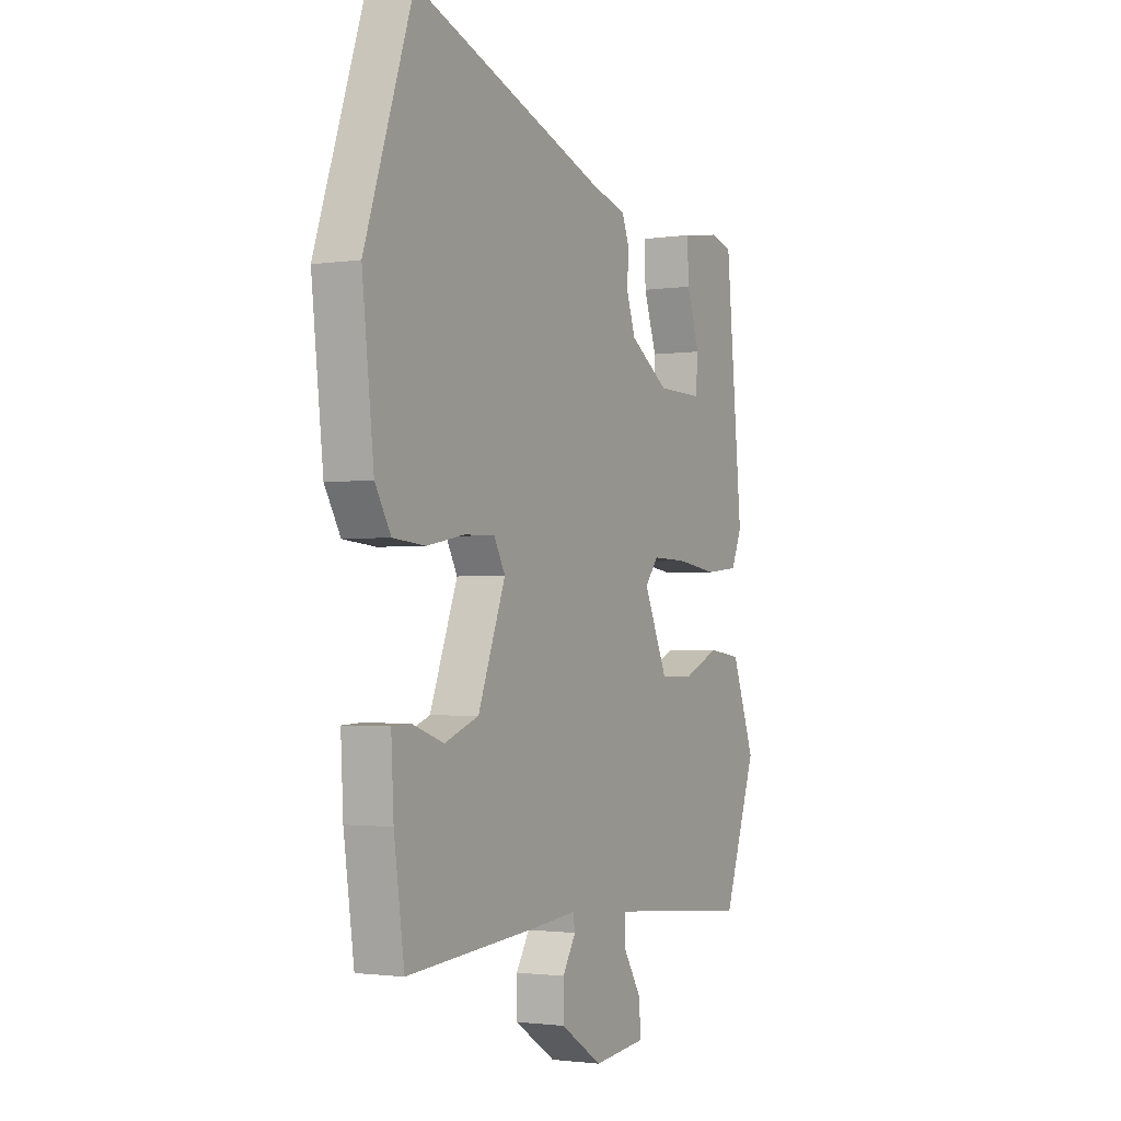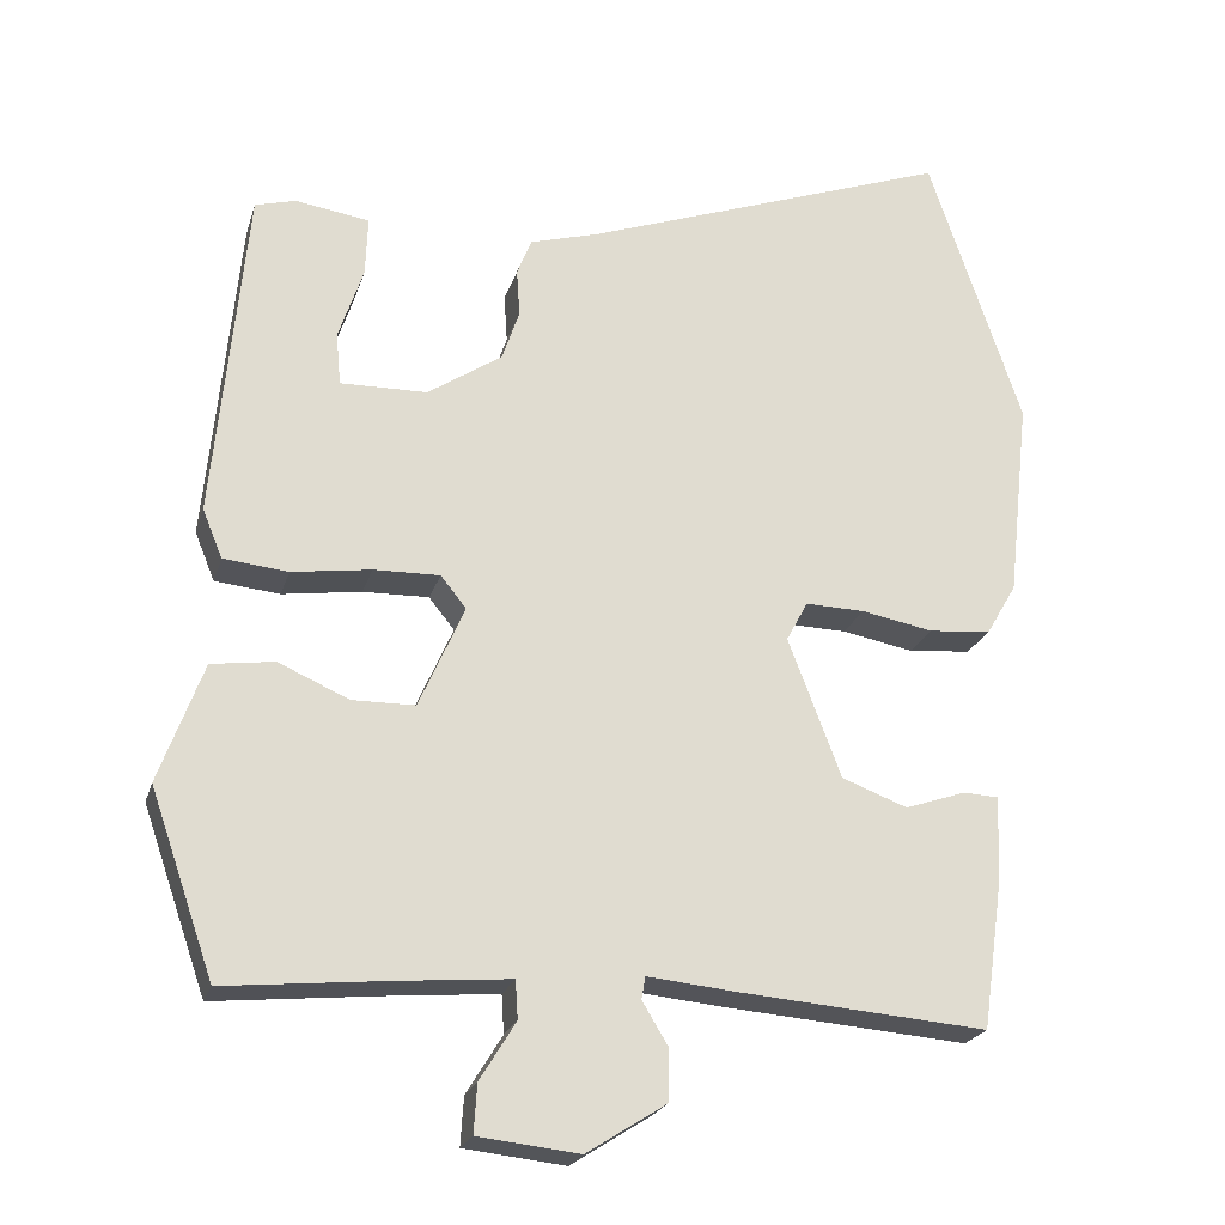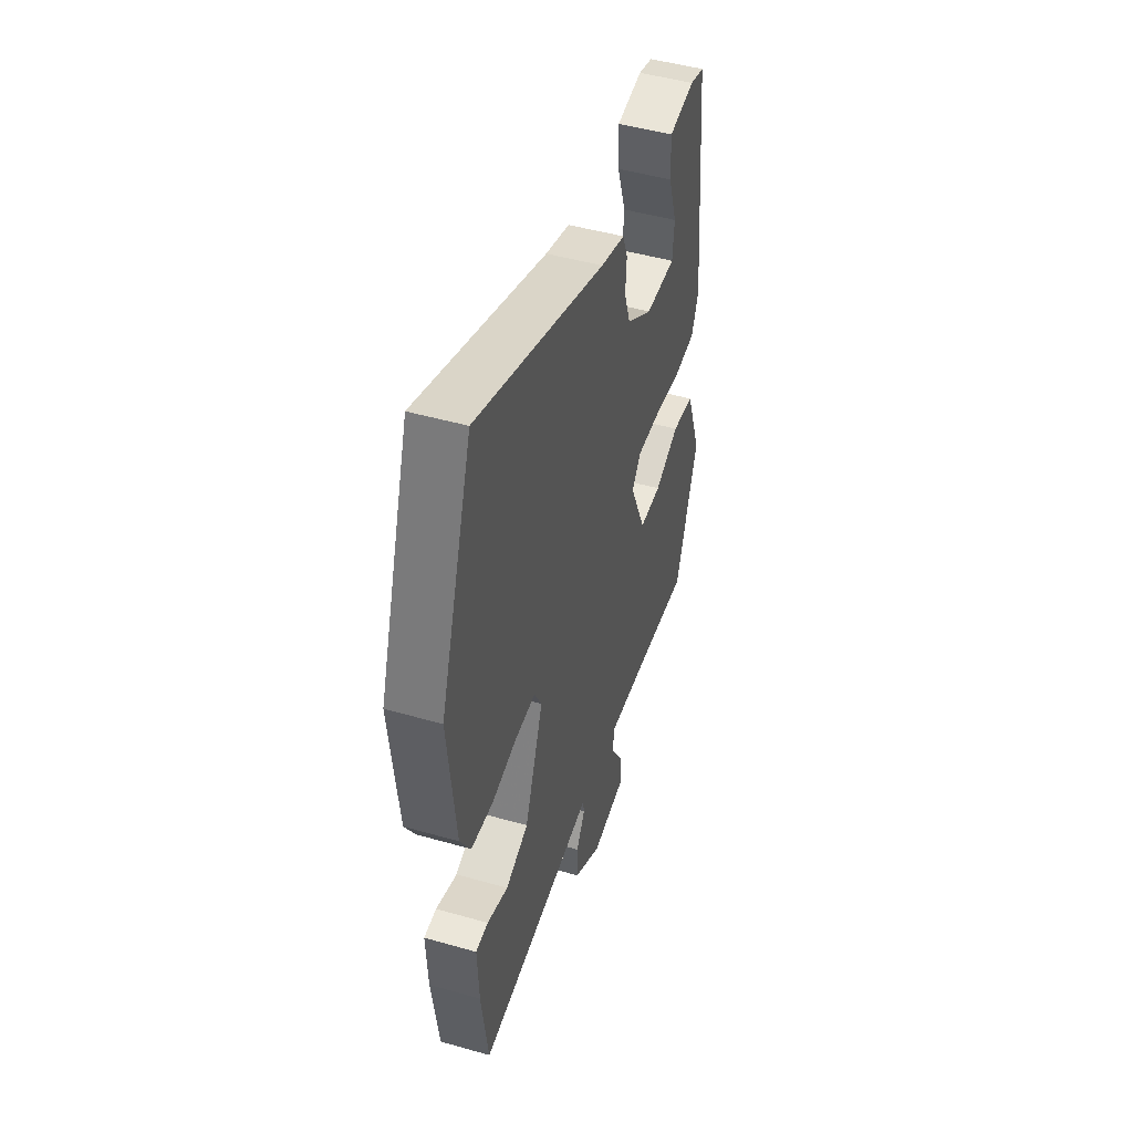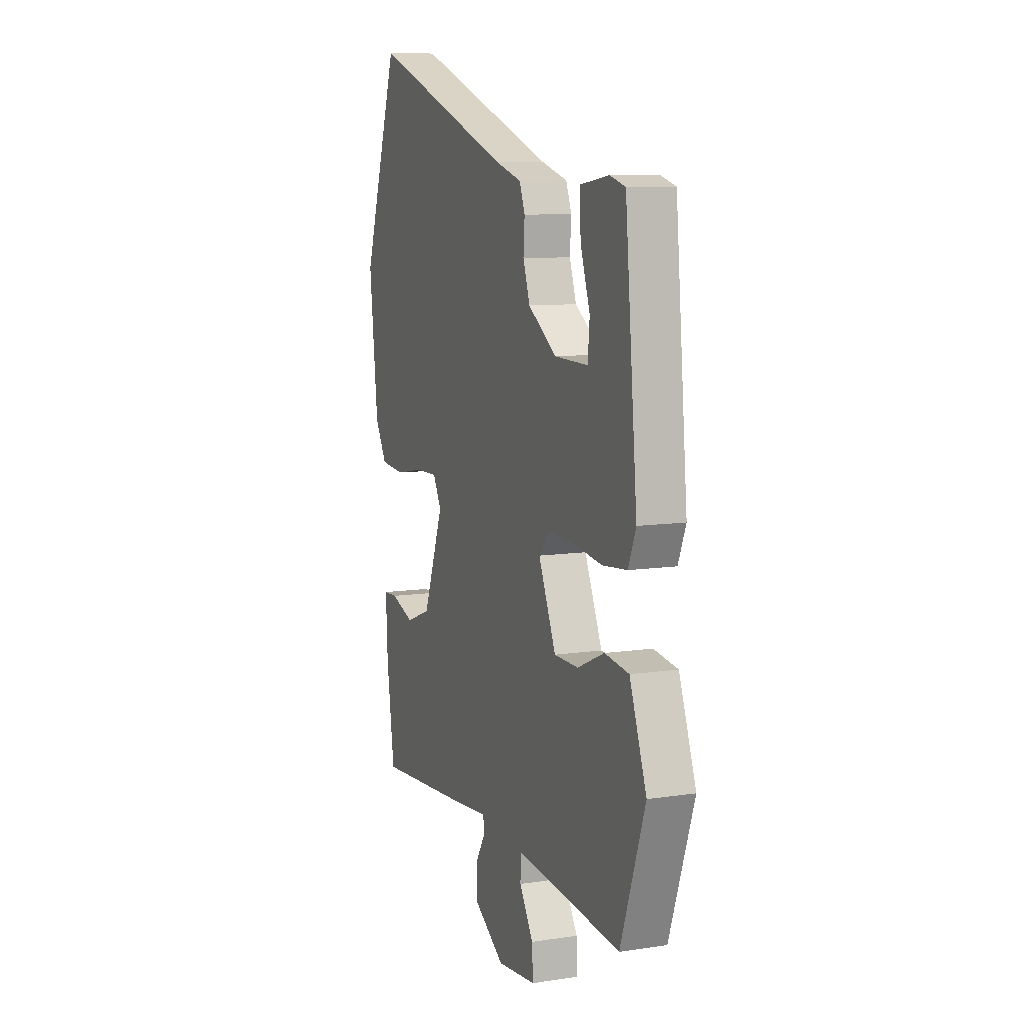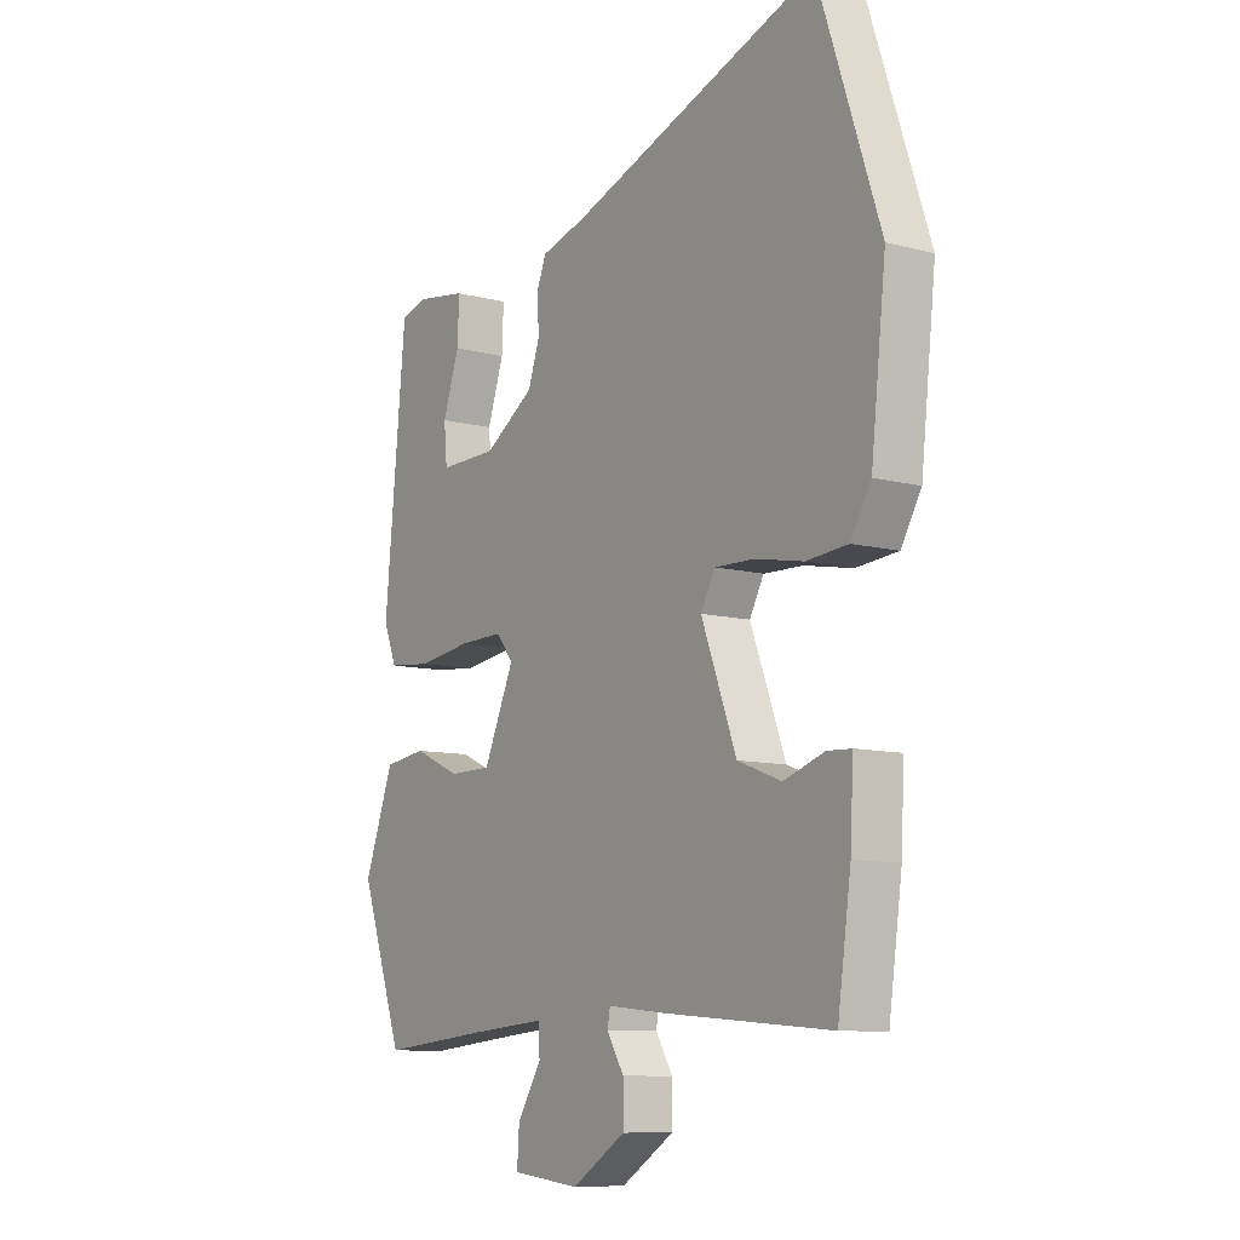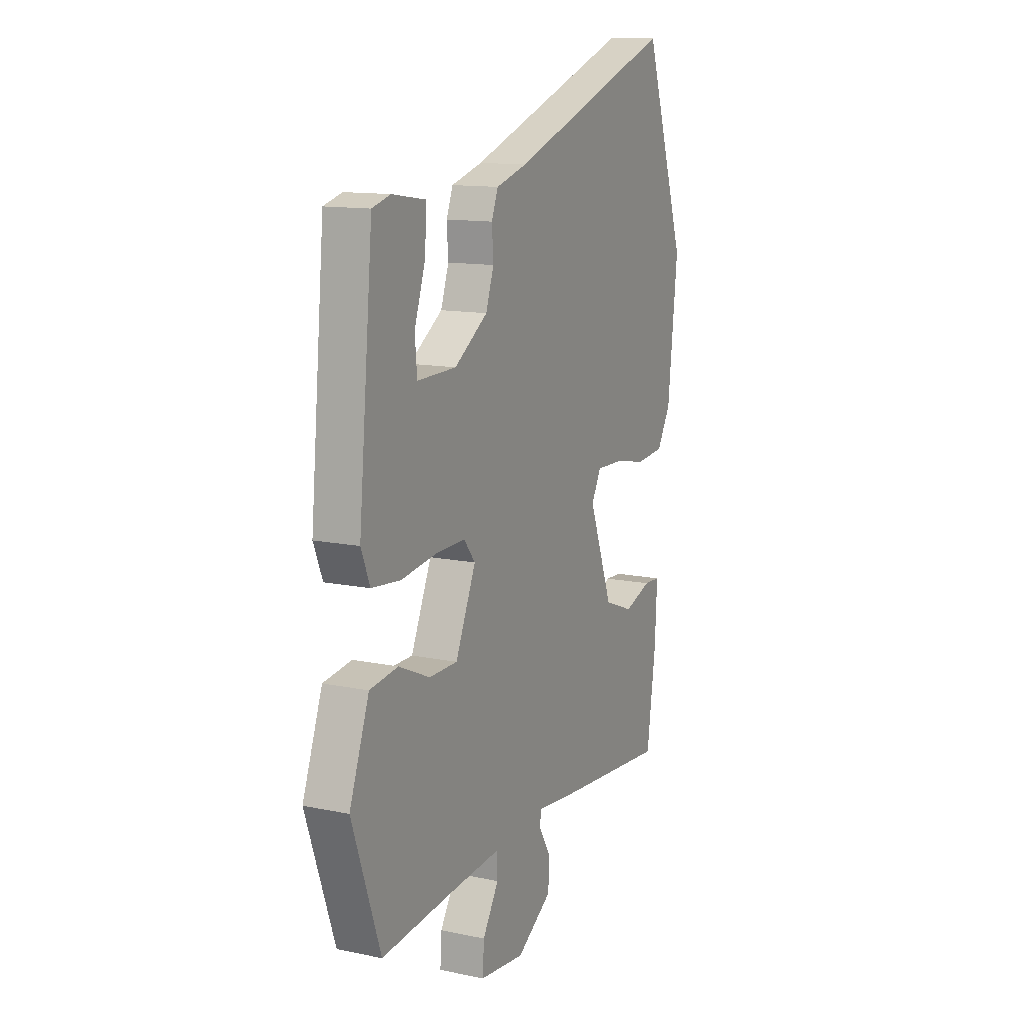
<metadata>
{"format":"obj","ext":"obj","renderer":"f3d","projection":"perspective","resolution":1024,"background":"white","views":[{"elev":-1.9,"azim":-61.8,"up":"+Z"},{"elev":-22.5,"azim":164.8,"up":"+Z"},{"elev":47.6,"azim":-72.2,"up":"+Z"},{"elev":9.4,"azim":68.3,"up":"+Z"},{"elev":-9.6,"azim":-124.6,"up":"+Z"},{"elev":12.7,"azim":115.9,"up":"+Z"}]}
</metadata>
<code>
v 0.458 0.07 -0.521
v 0.255 0.07 -0.501
v 0.113 0.07 -0.489
v 0.11 0.07 -0.537
v 0.155 0.07 -0.61
v 0.159 0.07 -0.671
v 0.032 0.07 -0.685
v -0.068 0.07 -0.621
v -0.068 0.07 -0.556
v -0.036 0.07 -0.503
v -0.041 0.07 -0.475
v -0.152 0.07 -0.486
v -0.463 0.07 -0.511
v -0.488 0.07 -0.334
v -0.494 0.07 -0.217
v -0.449 0.07 -0.215
v -0.373 0.07 -0.241
v -0.291 0.07 -0.21
v -0.225 0.07 -0.035
v -0.252 0.07 0.015
v -0.326 0.07 0.013
v -0.416 0.07 -0.004
v -0.494 0.07 0.003
v -0.532 0.07 0.068
v -0.56 0.07 0.32
v -0.444 0.07 0.667
v 0.019 0.07 0.501
v 0.106 0.07 0.476
v 0.124 0.07 0.43
v 0.12 0.07 0.37
v 0.142 0.07 0.306
v 0.235 0.07 0.244
v 0.344 0.07 0.242
v 0.35 0.07 0.308
v 0.319 0.07 0.4
v 0.316 0.07 0.475
v 0.409 0.07 0.489
v 0.46 0.07 0.475
v 0.5 0.07 0.054
v 0.475 0.07 -0.007
v 0.394 0.07 -0.015
v 0.295 0.07 -0.001
v 0.212 0.07 0.001
v 0.18 0.07 -0.039
v 0.237 0.07 -0.168
v 0.316 0.07 -0.169
v 0.404 0.07 -0.13
v 0.483 0.07 -0.141
v 0.538 0.07 -0.291
v 0.458 0 -0.521
v 0.255 0 -0.501
v 0.113 0 -0.489
v 0.11 0 -0.537
v 0.155 0 -0.61
v 0.159 0 -0.671
v 0.032 0 -0.685
v -0.068 0 -0.621
v -0.068 0 -0.556
v -0.036 0 -0.503
v -0.041 0 -0.475
v -0.152 0 -0.486
v -0.463 0 -0.511
v -0.488 0 -0.334
v -0.494 0 -0.217
v -0.449 0 -0.215
v -0.373 0 -0.241
v -0.291 0 -0.21
v -0.225 0 -0.035
v -0.252 0 0.015
v -0.326 0 0.013
v -0.416 0 -0.004
v -0.494 0 0.003
v -0.532 0 0.068
v -0.56 0 0.32
v -0.444 0 0.667
v 0.019 0 0.501
v 0.106 0 0.476
v 0.124 0 0.43
v 0.12 0 0.37
v 0.142 0 0.306
v 0.235 0 0.244
v 0.344 0 0.242
v 0.35 0 0.308
v 0.319 0 0.4
v 0.316 0 0.475
v 0.409 0 0.489
v 0.46 0 0.475
v 0.5 0 0.054
v 0.475 0 -0.007
v 0.394 0 -0.015
v 0.295 0 -0.001
v 0.212 0 0.001
v 0.18 0 -0.039
v 0.237 0 -0.168
v 0.316 0 -0.169
v 0.404 0 -0.13
v 0.483 0 -0.141
v 0.538 0 -0.291
f 49 1 2
f 48 49 2
f 47 48 2
f 46 47 2
f 45 46 2 3
f 44 45 3
f 40 41 42
f 39 40 42
f 38 39 42
f 37 38 42
f 34 35 36 37
f 33 34 37
f 33 37 42
f 32 33 42 43
f 27 28 29 30
f 27 30 31
f 26 27 31
f 25 26 31
f 24 25 31
f 23 24 31
f 22 23 31
f 21 22 31
f 20 21 31 32
f 15 16 17
f 14 15 17
f 13 14 17
f 12 13 17
f 11 12 17
f 11 17 18
f 8 9 10
f 7 8 10
f 6 7 10
f 5 6 10
f 4 5 10
f 3 4 10 11
f 11 18 19
f 3 11 19
f 44 3 19
f 32 43 44
f 20 32 44
f 19 20 44
f 51 50 98
f 51 98 97
f 51 97 96
f 51 96 95
f 52 51 95 94
f 52 94 93
f 91 90 89
f 91 89 88
f 91 88 87
f 91 87 86
f 86 85 84 83
f 86 83 82
f 91 86 82
f 92 91 82 81
f 79 78 77 76
f 80 79 76
f 80 76 75
f 80 75 74
f 80 74 73
f 80 73 72
f 80 72 71
f 80 71 70
f 81 80 70 69
f 66 65 64
f 66 64 63
f 66 63 62
f 66 62 61
f 66 61 60
f 67 66 60
f 59 58 57
f 59 57 56
f 59 56 55
f 59 55 54
f 59 54 53
f 60 59 53 52
f 68 67 60
f 68 60 52
f 68 52 93
f 93 92 81
f 93 81 69
f 93 69 68
f 1 50 51 2
f 2 51 52 3
f 3 52 53 4
f 4 53 54 5
f 5 54 55 6
f 6 55 56 7
f 7 56 57 8
f 8 57 58 9
f 9 58 59 10
f 10 59 60 11
f 11 60 61 12
f 12 61 62 13
f 13 62 63 14
f 14 63 64 15
f 15 64 65 16
f 16 65 66 17
f 17 66 67 18
f 18 67 68 19
f 19 68 69 20
f 20 69 70 21
f 21 70 71 22
f 22 71 72 23
f 23 72 73 24
f 24 73 74 25
f 25 74 75 26
f 26 75 76 27
f 27 76 77 28
f 28 77 78 29
f 29 78 79 30
f 30 79 80 31
f 31 80 81 32
f 32 81 82 33
f 33 82 83 34
f 34 83 84 35
f 35 84 85 36
f 36 85 86 37
f 37 86 87 38
f 38 87 88 39
f 39 88 89 40
f 40 89 90 41
f 41 90 91 42
f 42 91 92 43
f 43 92 93 44
f 44 93 94 45
f 45 94 95 46
f 46 95 96 47
f 47 96 97 48
f 48 97 98 49
f 49 98 50 1

</code>
